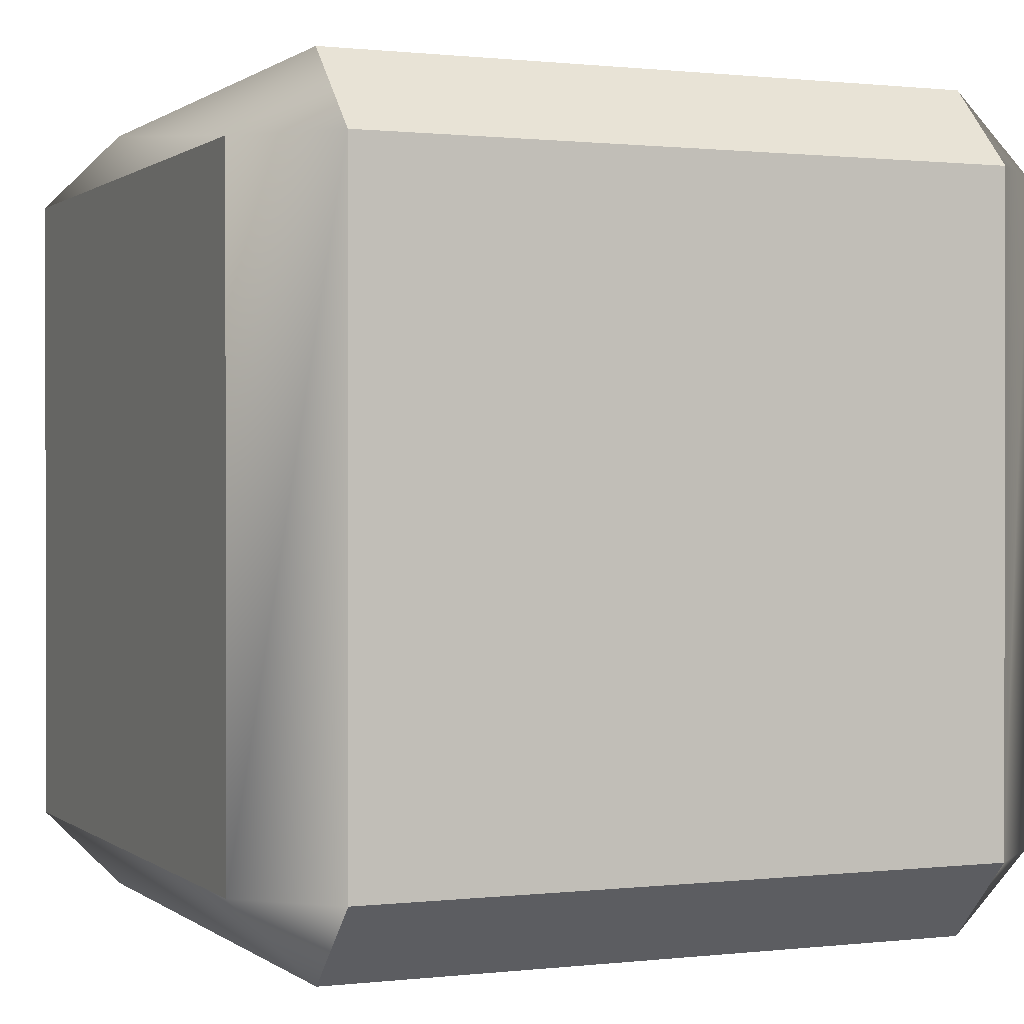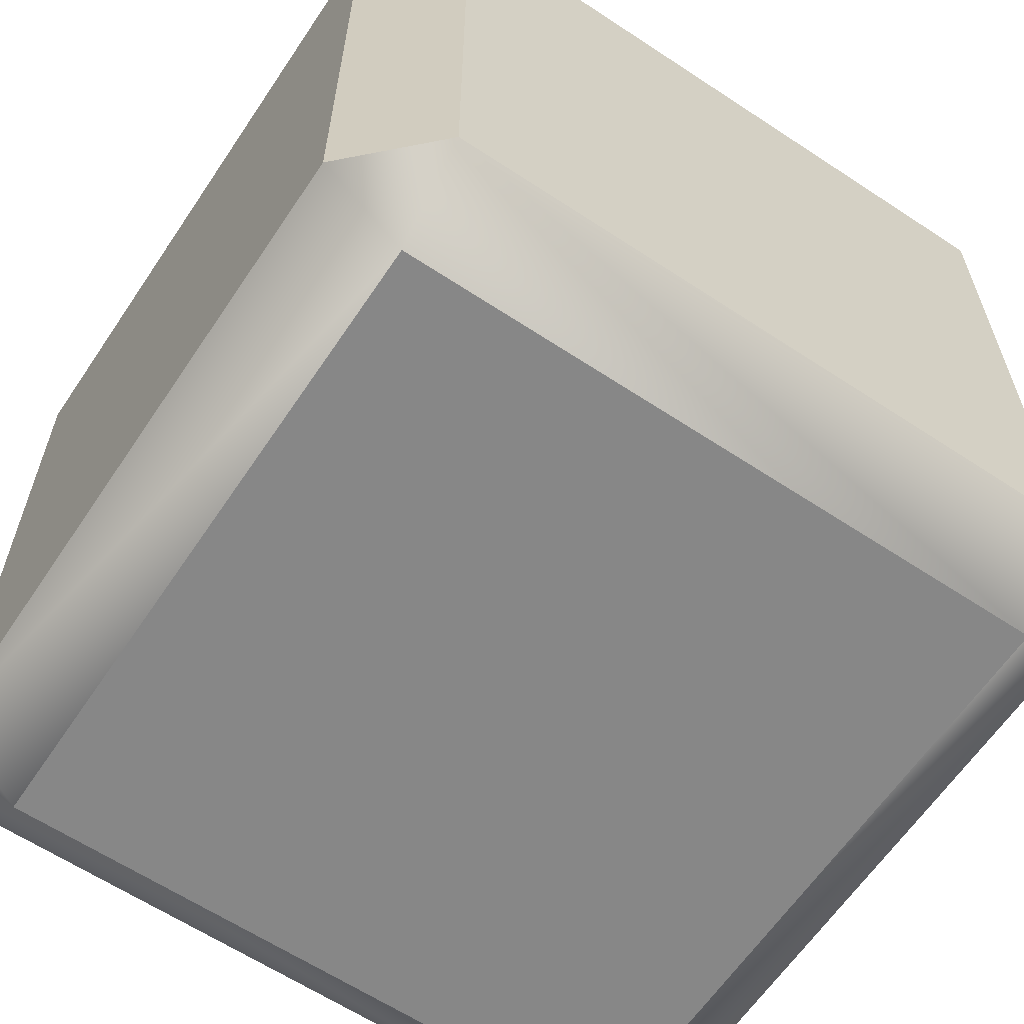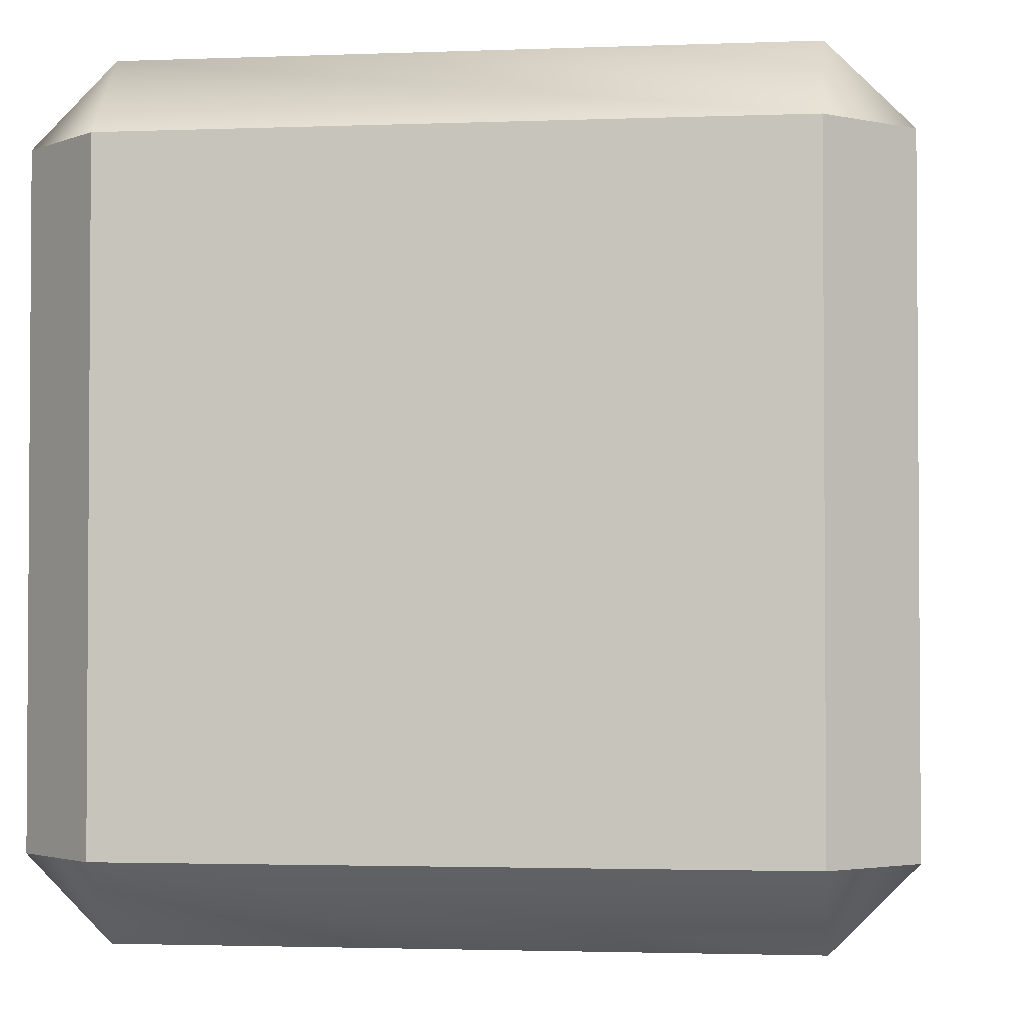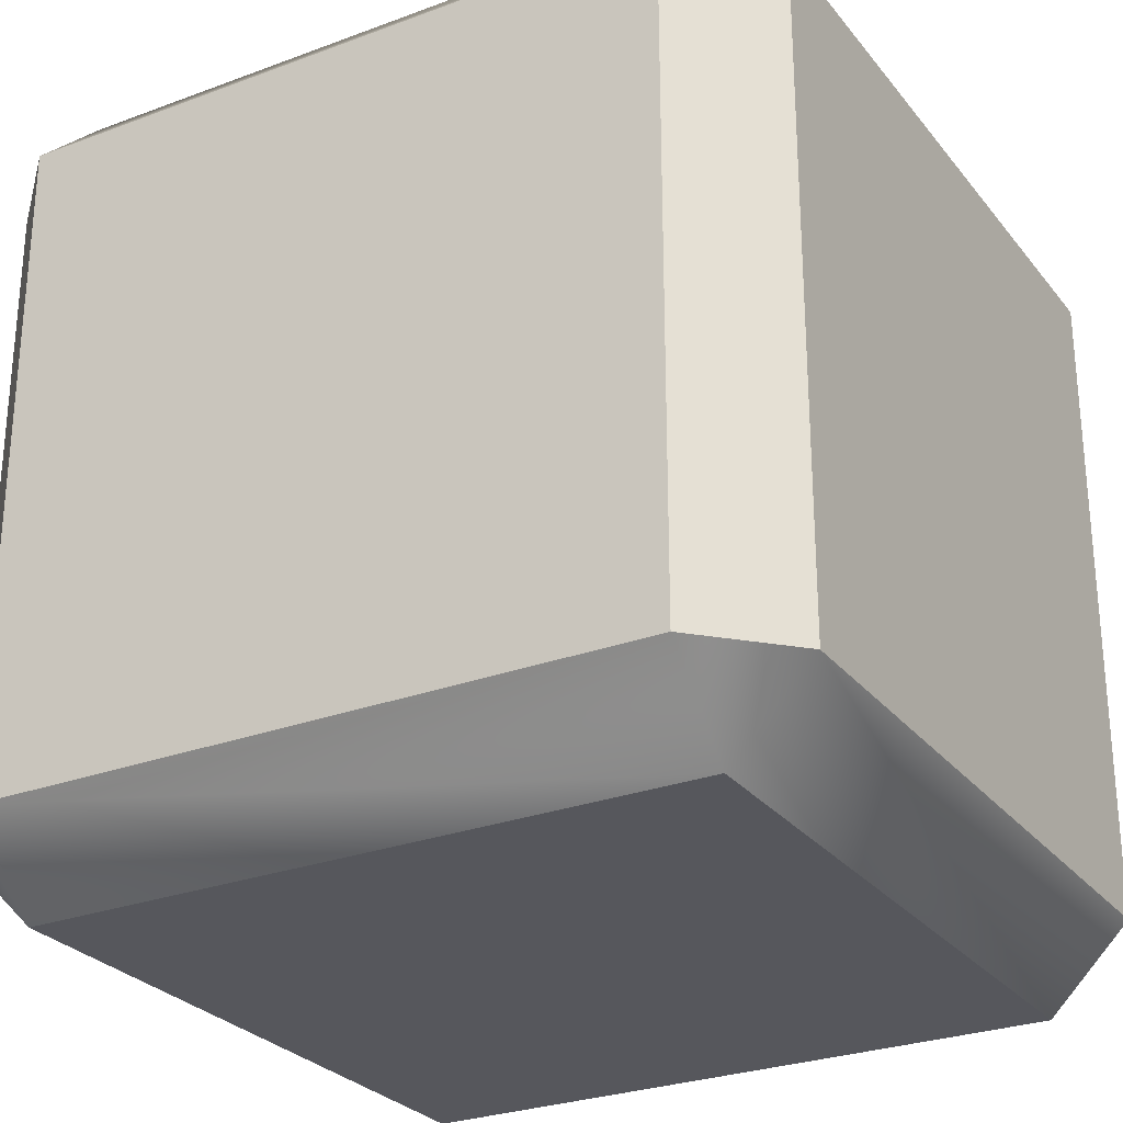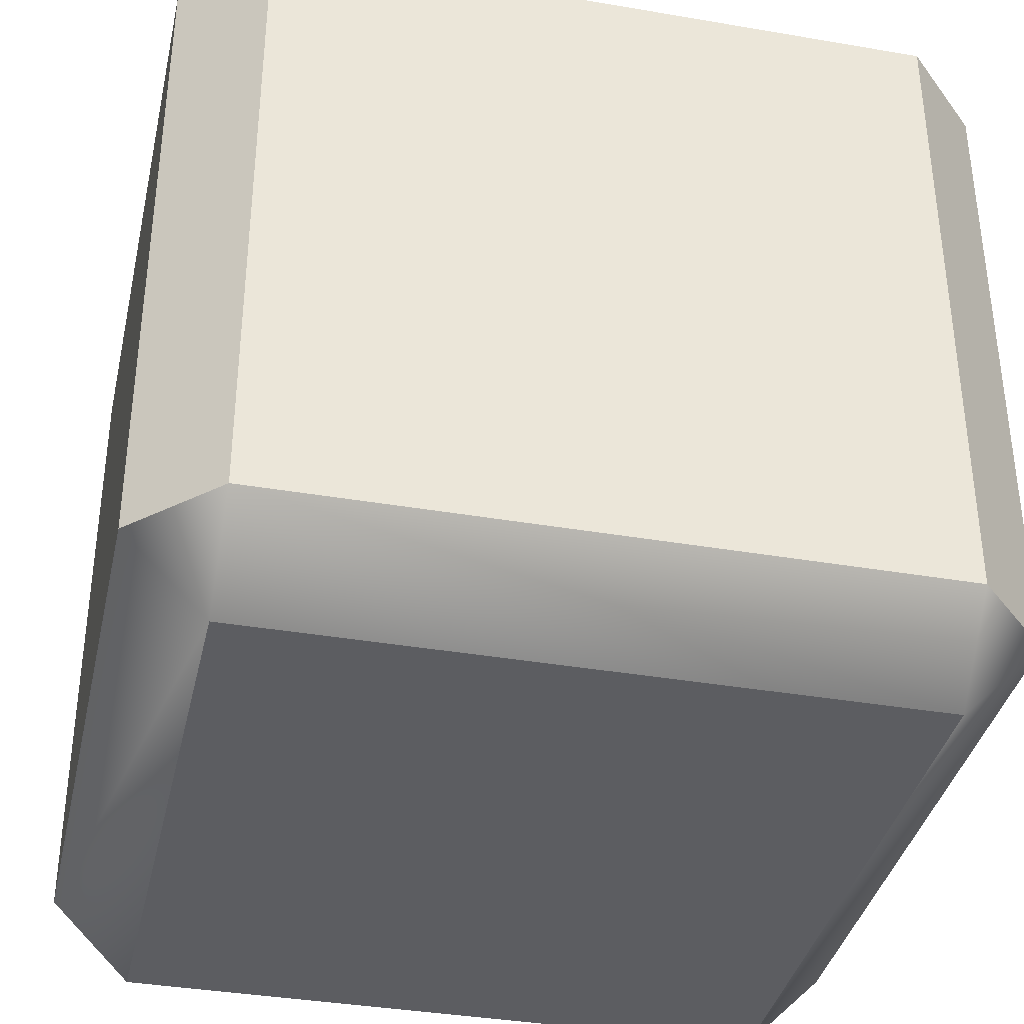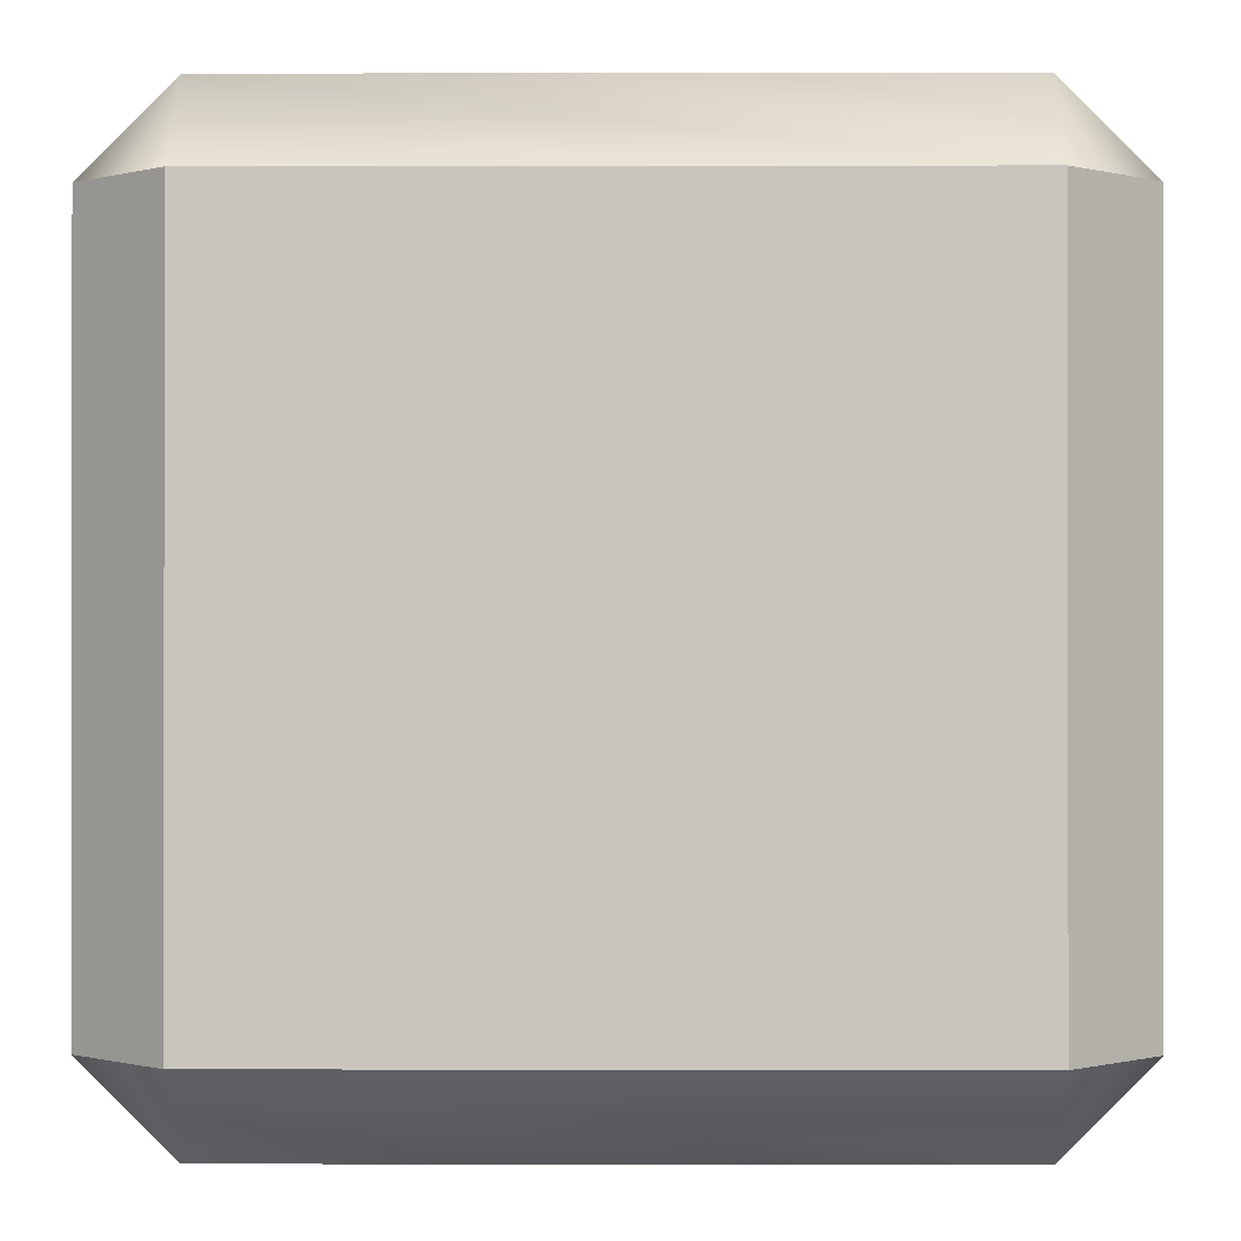
<metadata>
{"format":"obj","ext":"obj","renderer":"f3d","projection":"perspective","resolution":1024,"background":"white","views":[{"elev":0.6,"azim":66.6,"up":"+Z"},{"elev":-62.5,"azim":-123.8,"up":"+Y"},{"elev":-2.4,"azim":-172.3,"up":"+Y"},{"elev":-27.5,"azim":29.9,"up":"+Y"},{"elev":-37.2,"azim":167.5,"up":"+Y"},{"elev":-0.3,"azim":-179.5,"up":"+Y"}]}
</metadata>
<code>
g default
v -0.1 -0.125 0.1
v -0.1 -0.1 0.125
v -0.125 -0.1 0.1
v 0.125 -0.1 0.1
v 0.1 -0.1 0.125
v 0.1 -0.125 0.1
v -0.125 0.1 0.1
v -0.1 0.1 0.125
v -0.1 0.125 0.1
v 0.1 0.125 0.1
v 0.1 0.1 0.125
v 0.125 0.1 0.1
v -0.125 0.1 -0.1
v -0.1 0.125 -0.1
v -0.1 0.1 -0.125
v 0.1 0.1 -0.125
v 0.1 0.125 -0.1
v 0.125 0.1 -0.1
v -0.125 -0.1 -0.1
v -0.1 -0.1 -0.125
v -0.1 -0.125 -0.1
v 0.1 -0.125 -0.1
v 0.1 -0.1 -0.125
v 0.125 -0.1 -0.1
g p_WallLight
f 1 3 19 21
f 2 1 6 5
f 3 2 8 7
f 4 6 22 24
f 5 4 12 11
f 7 9 14 13
f 9 8 11 10
f 10 12 18 17
f 13 15 20 19
f 15 14 17 16
f 16 18 24 23
f 21 20 23 22
f 2 5 11 8
f 9 10 17 14
f 15 16 23 20
f 21 22 6 1
f 4 24 18 12
f 19 3 7 13
f 1 2 3
f 4 5 6
f 7 8 9
f 10 11 12
f 13 14 15
f 16 17 18
f 19 20 21
f 22 23 24

</code>
